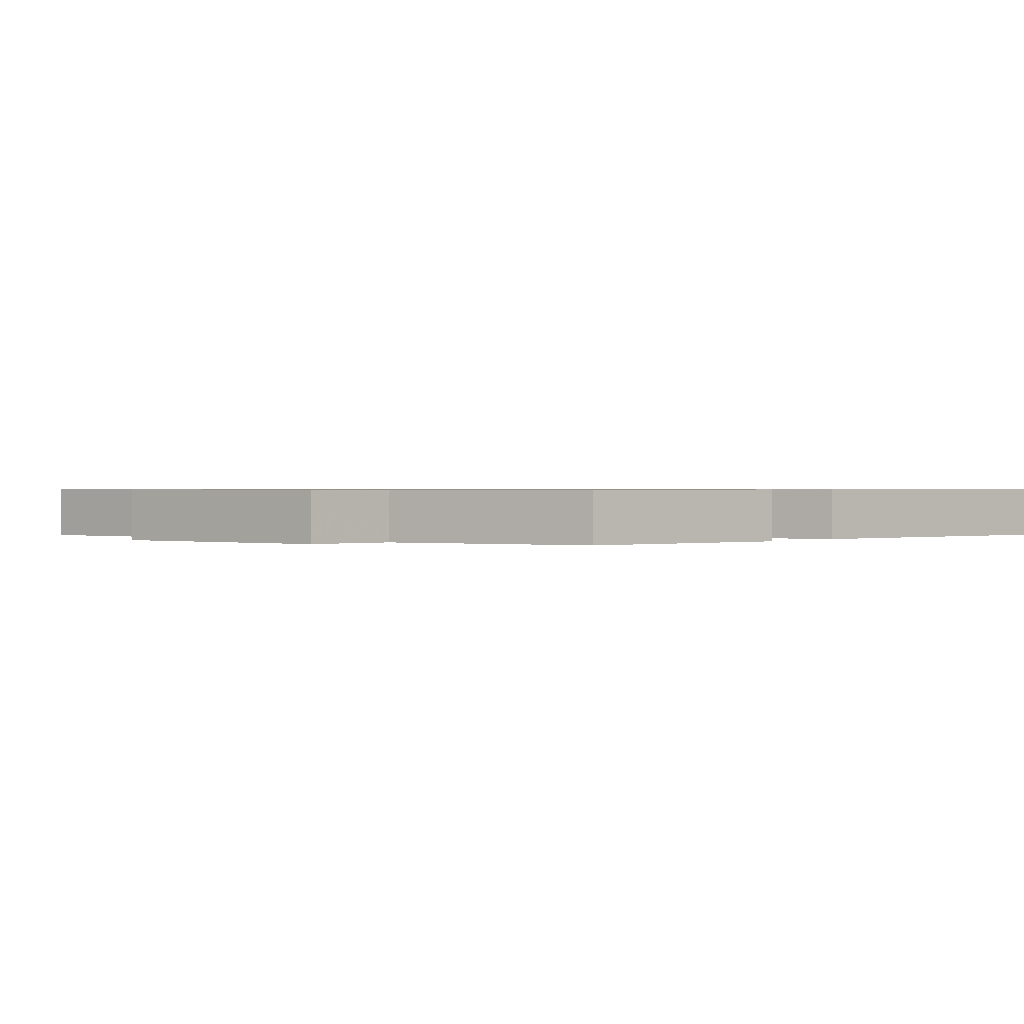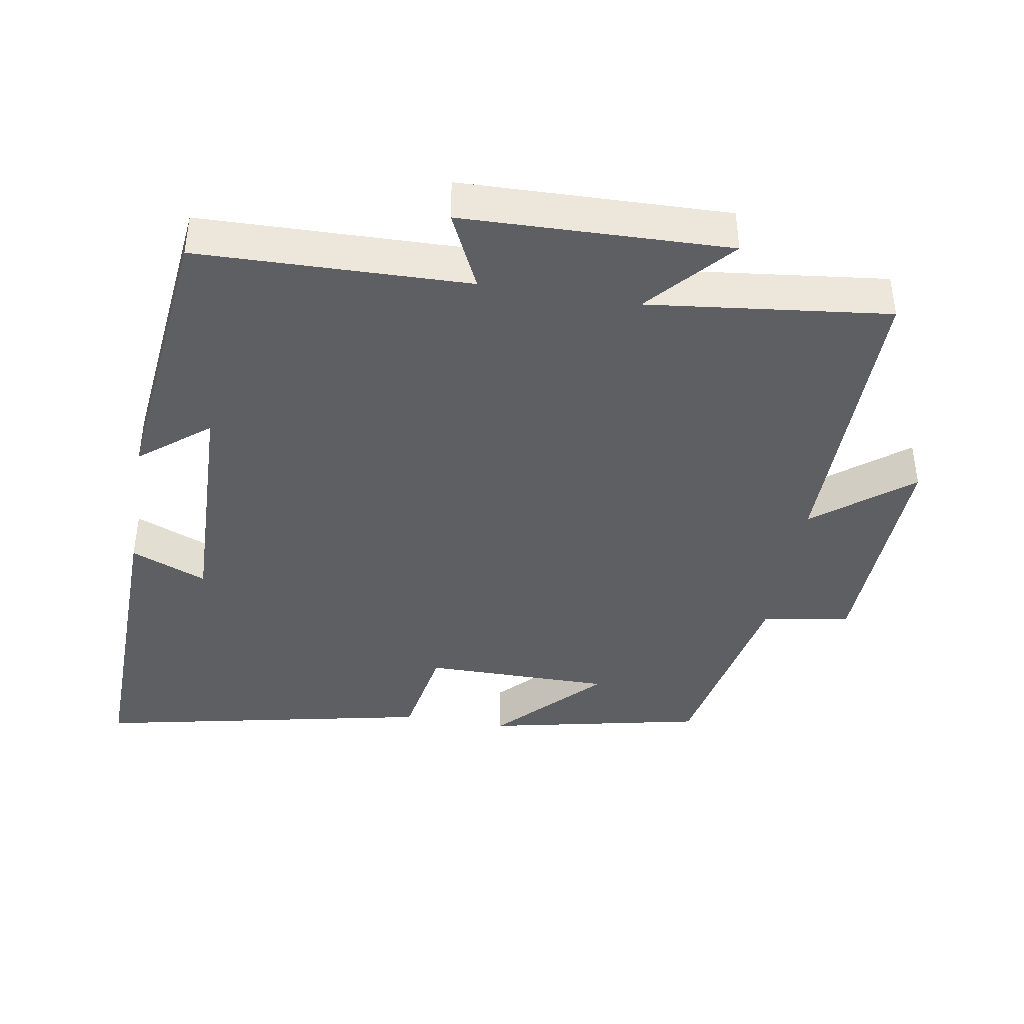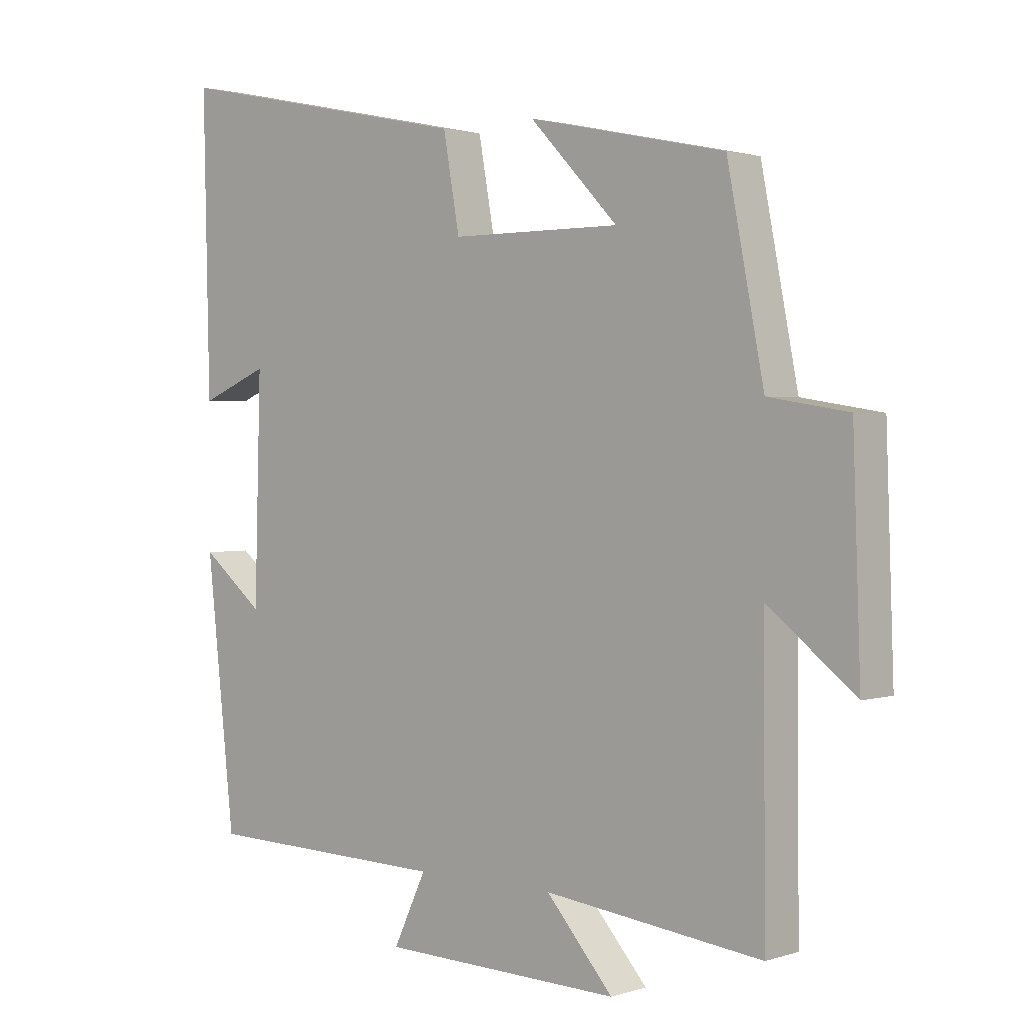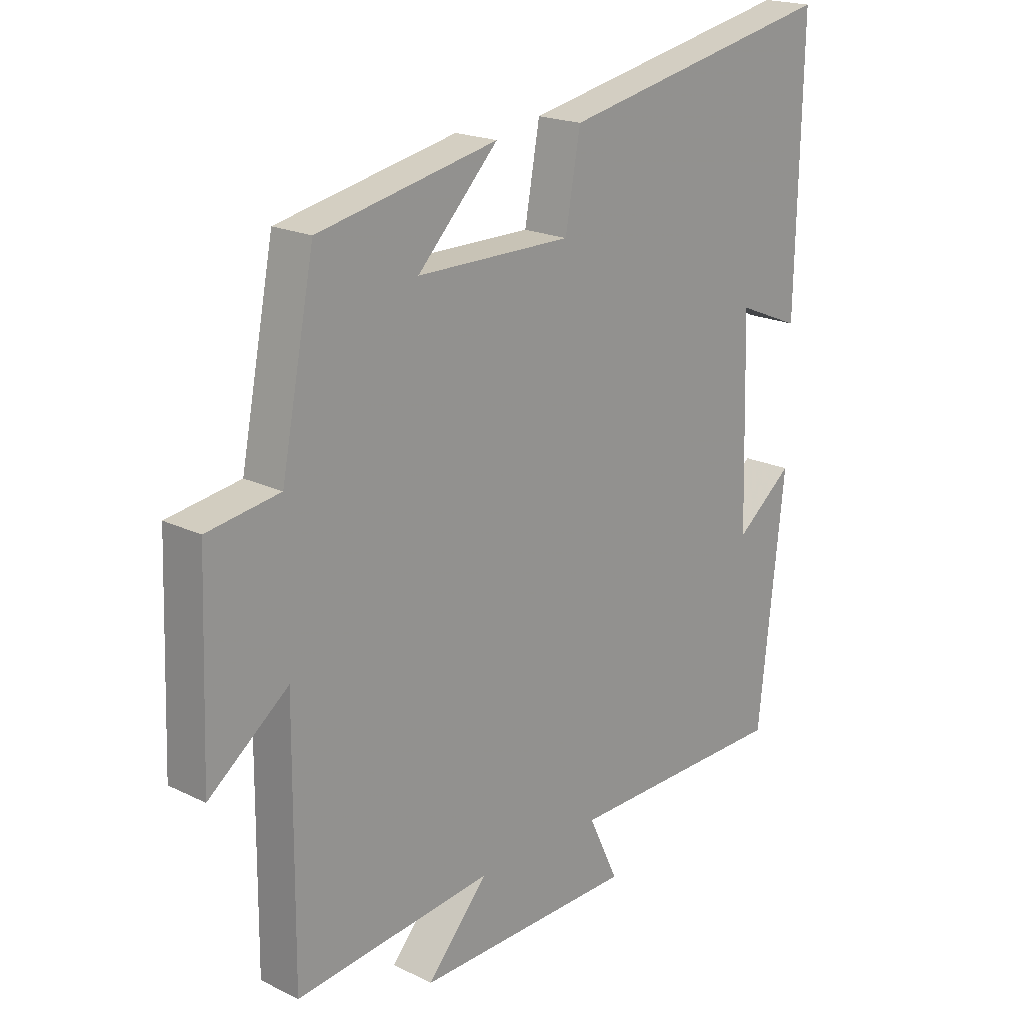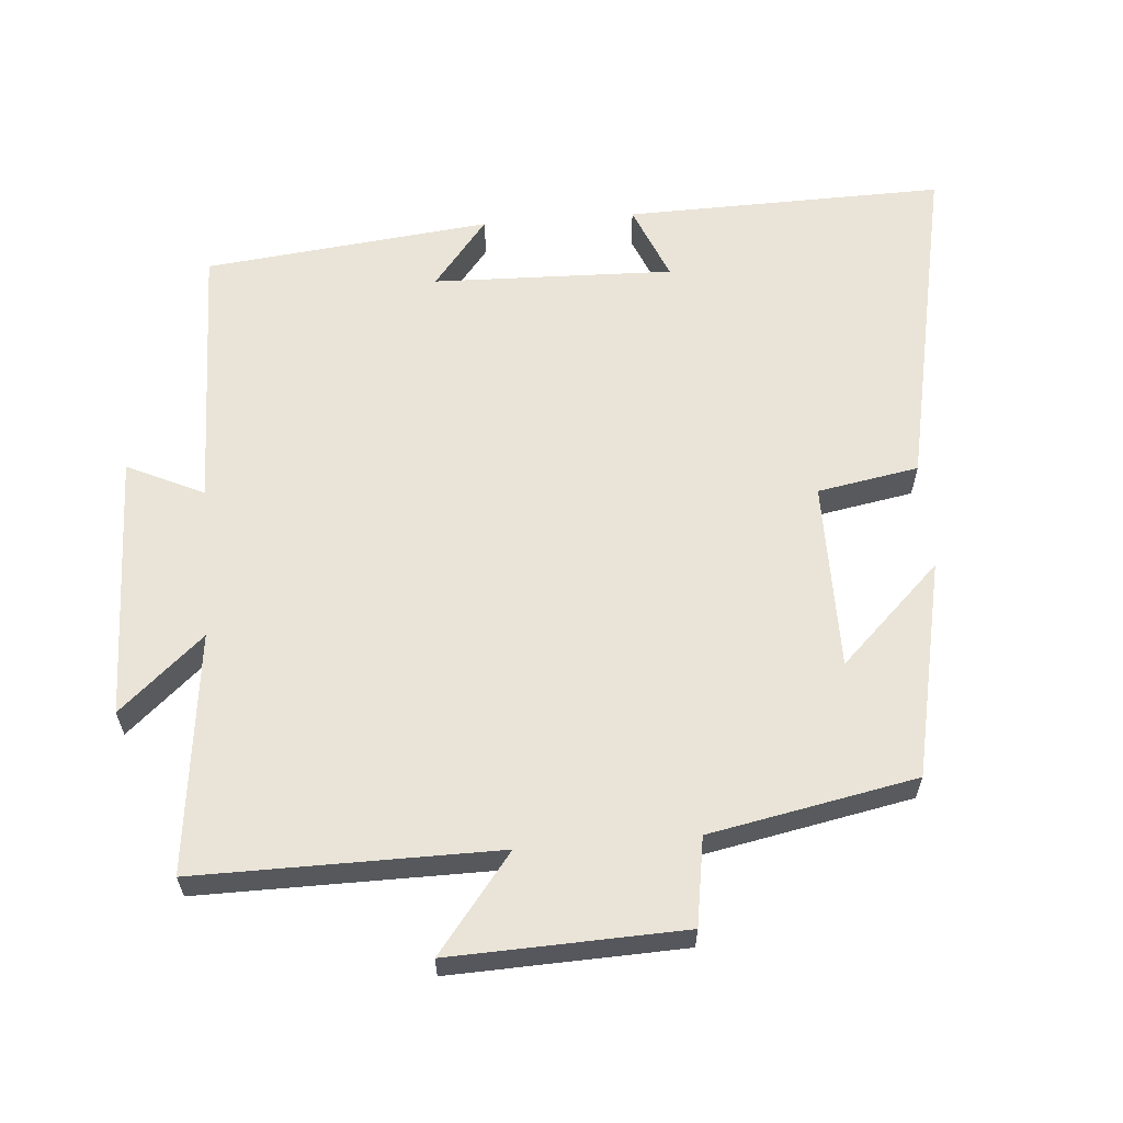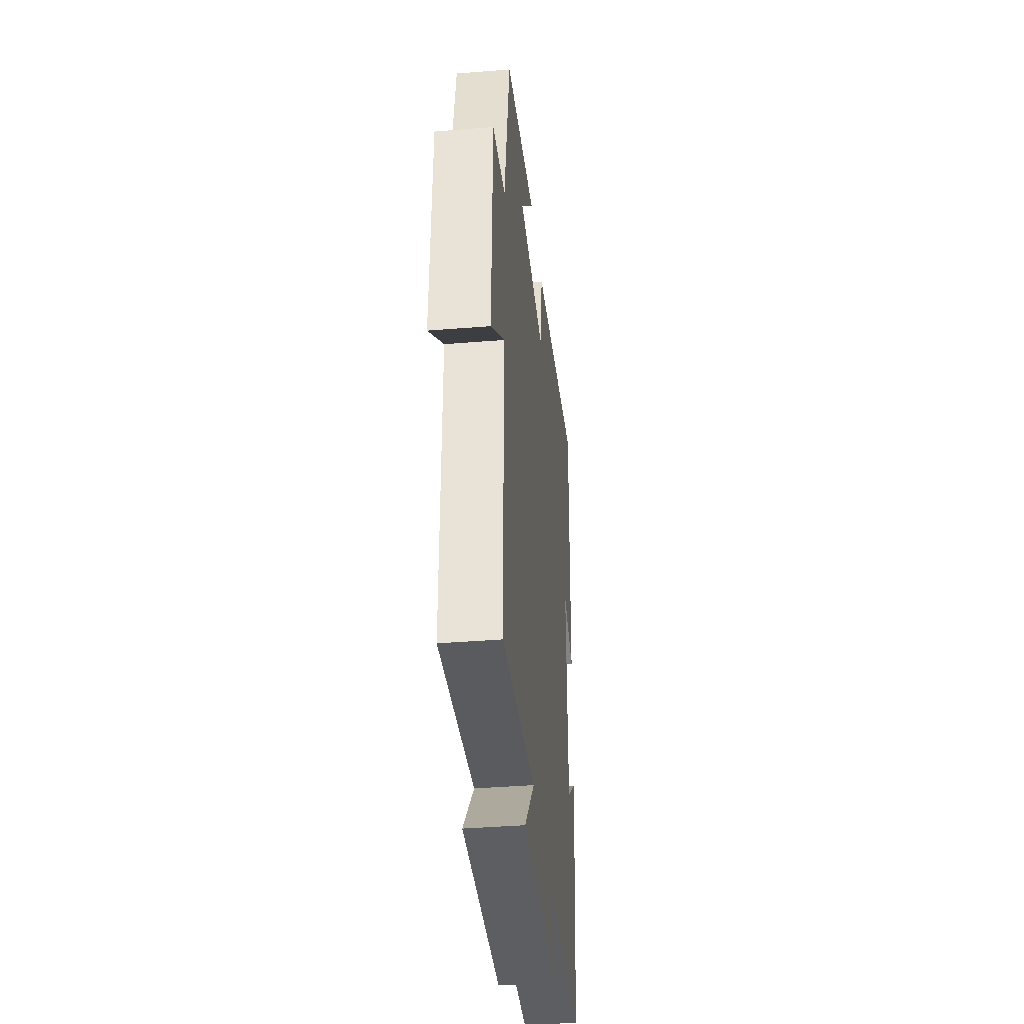
<metadata>
{"format":"obj","ext":"obj","renderer":"f3d","projection":"perspective","resolution":1024,"background":"white","views":[{"elev":0.7,"azim":-50.5,"up":"+Y"},{"elev":-41.0,"azim":170.4,"up":"+Y"},{"elev":1.8,"azim":-138.2,"up":"+Z"},{"elev":19.5,"azim":-47.6,"up":"+Z"},{"elev":61.2,"azim":-94.6,"up":"+Y"},{"elev":-39.1,"azim":-84.2,"up":"+Z"}]}
</metadata>
<code>
v 0.51 0.07 0.6
v 0.5 0.07 0.142
v 0.391 0.07 0.187
v 0.401 0.07 -0.159
v 0.5 0.07 -0.08
v 0.455 0.07 -0.491
v 0.066 0.07 -0.5
v 0.118 0.07 -0.61
v -0.264 0.07 -0.62
v -0.158 0.07 -0.5
v -0.503 0.07 -0.54
v -0.5 0.07 -0.108
v -0.638 0.07 -0.216
v -0.626 0.07 0.118
v -0.5 0.07 0.138
v -0.442 0.07 0.434
v -0.13 0.07 0.5
v -0.27 0.07 0.355
v 0 0.07 0.355
v 0.026 0.07 0.5
v 0.51 0 0.6
v 0.5 0 0.142
v 0.391 0 0.187
v 0.401 0 -0.159
v 0.5 0 -0.08
v 0.455 0 -0.491
v 0.066 0 -0.5
v 0.118 0 -0.61
v -0.264 0 -0.62
v -0.158 0 -0.5
v -0.503 0 -0.54
v -0.5 0 -0.108
v -0.638 0 -0.216
v -0.626 0 0.118
v -0.5 0 0.138
v -0.442 0 0.434
v -0.13 0 0.5
v -0.27 0 0.355
v 0 0 0.355
v 0.026 0 0.5
f 1 2 3
f 20 1 3
f 19 20 3
f 18 19 3 4
f 15 16 17 18
f 15 18 4
f 12 13 14 15
f 12 15 4
f 10 11 12 4
f 7 8 9 10
f 7 10 4
f 4 5 6 7
f 23 22 21
f 23 21 40
f 23 40 39
f 24 23 39 38
f 38 37 36 35
f 24 38 35
f 35 34 33 32
f 24 35 32
f 24 32 31 30
f 30 29 28 27
f 24 30 27
f 27 26 25 24
f 1 21 22 2
f 2 22 23 3
f 3 23 24 4
f 4 24 25 5
f 5 25 26 6
f 6 26 27 7
f 7 27 28 8
f 8 28 29 9
f 9 29 30 10
f 10 30 31 11
f 11 31 32 12
f 12 32 33 13
f 13 33 34 14
f 14 34 35 15
f 15 35 36 16
f 16 36 37 17
f 17 37 38 18
f 18 38 39 19
f 19 39 40 20
f 20 40 21 1

</code>
